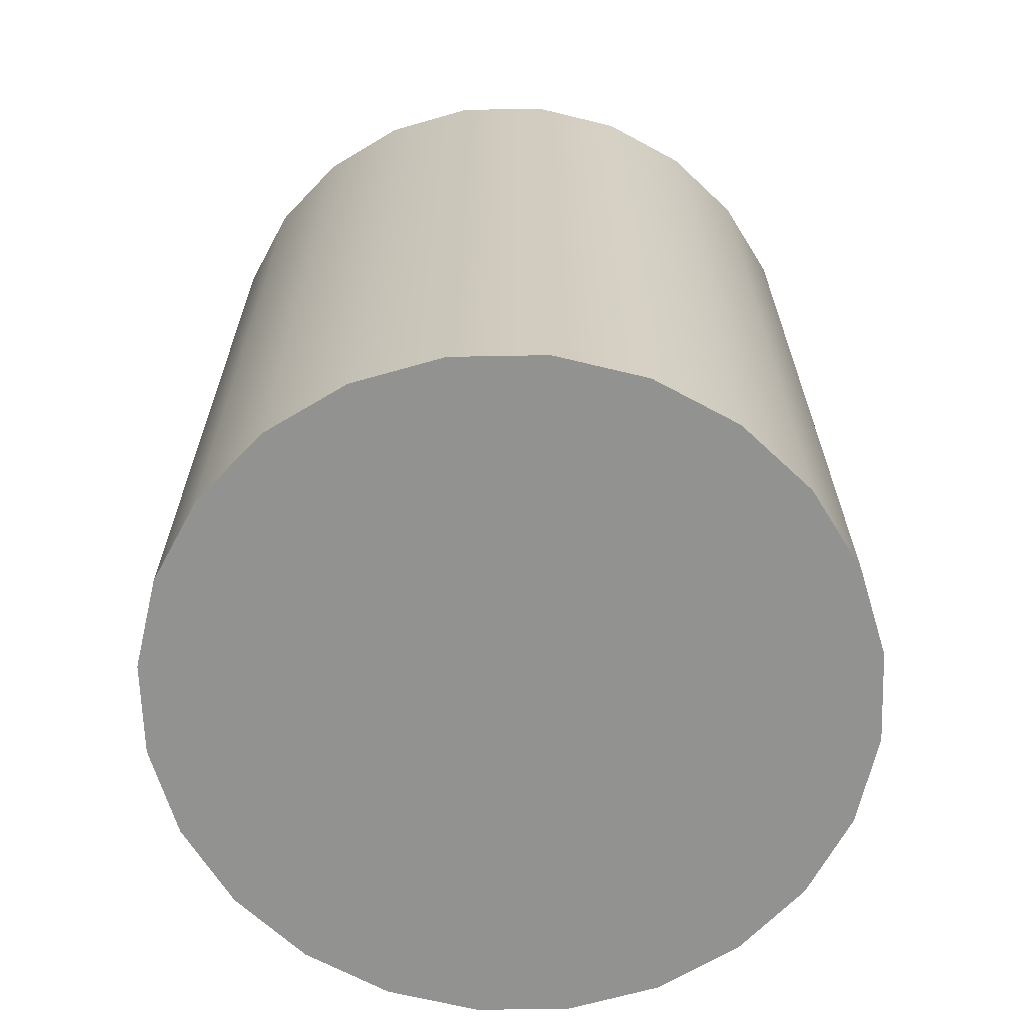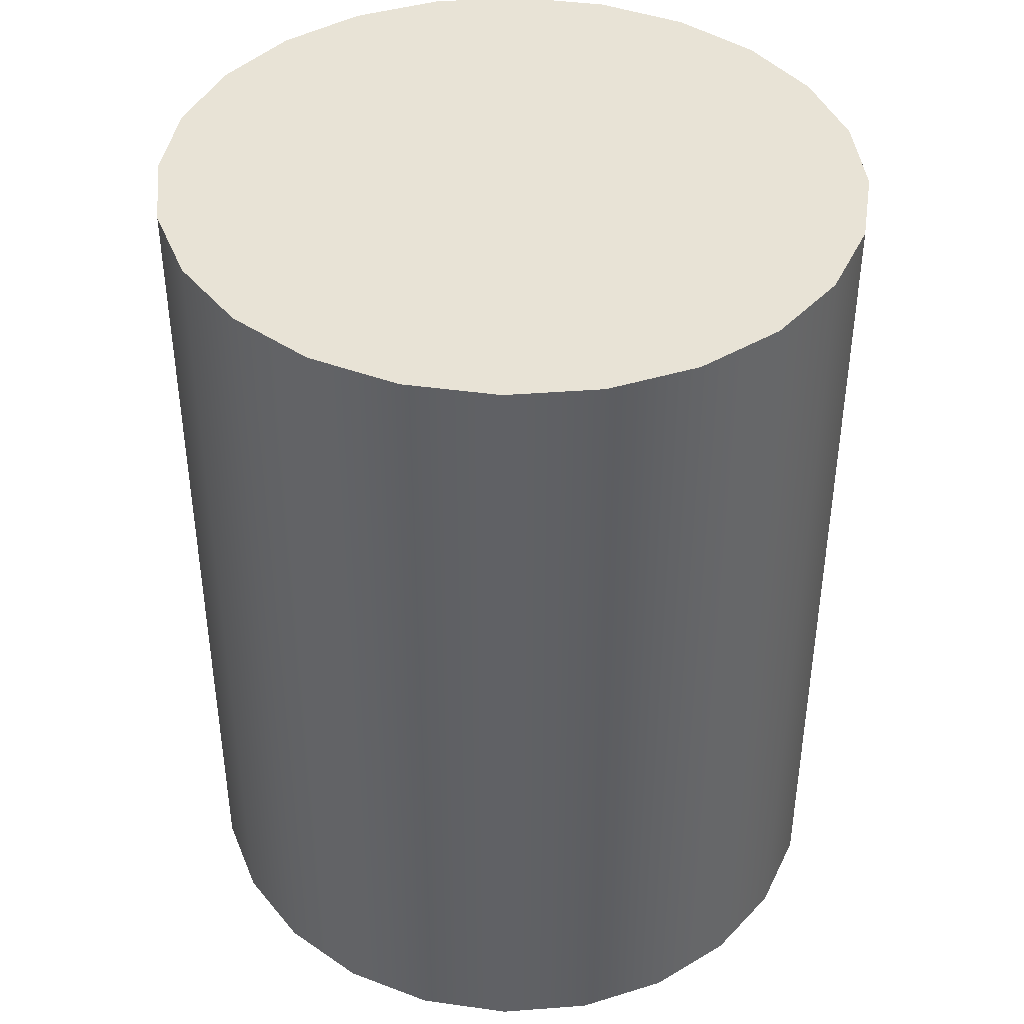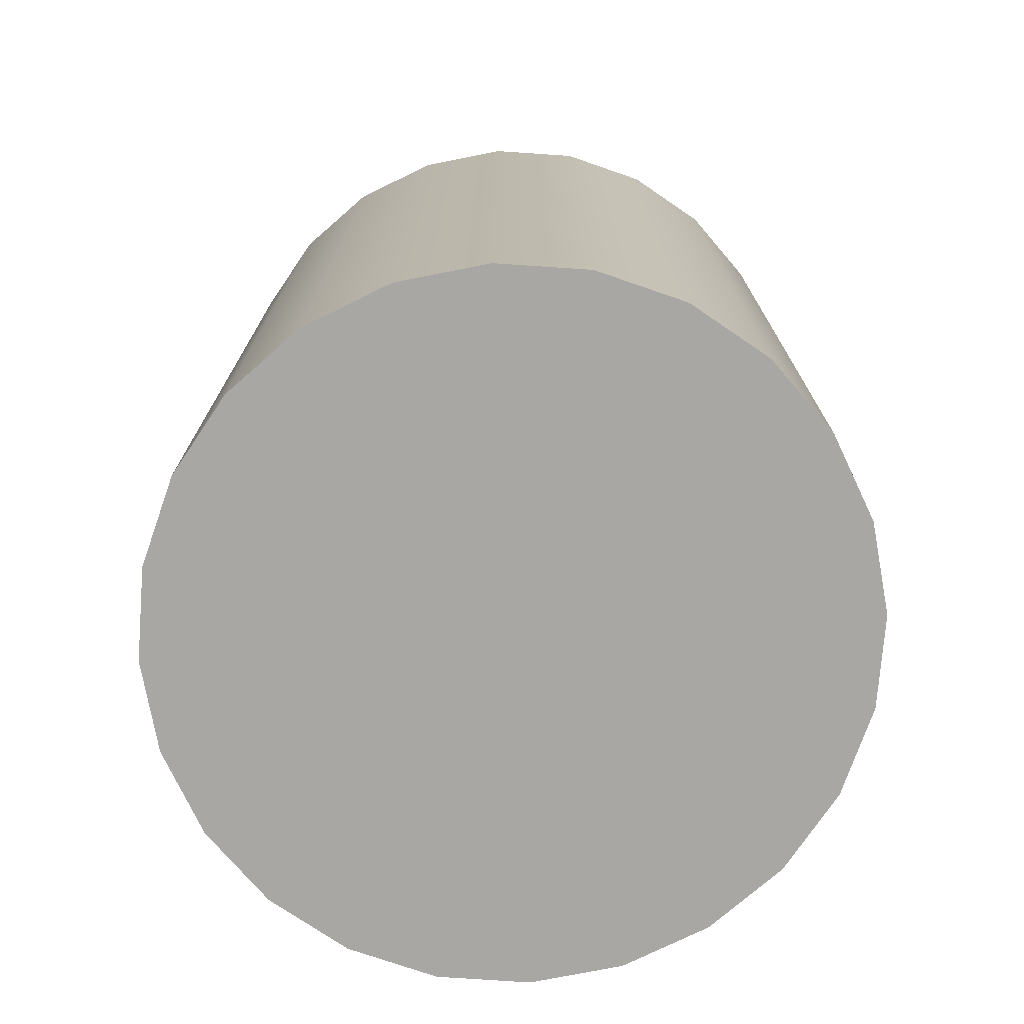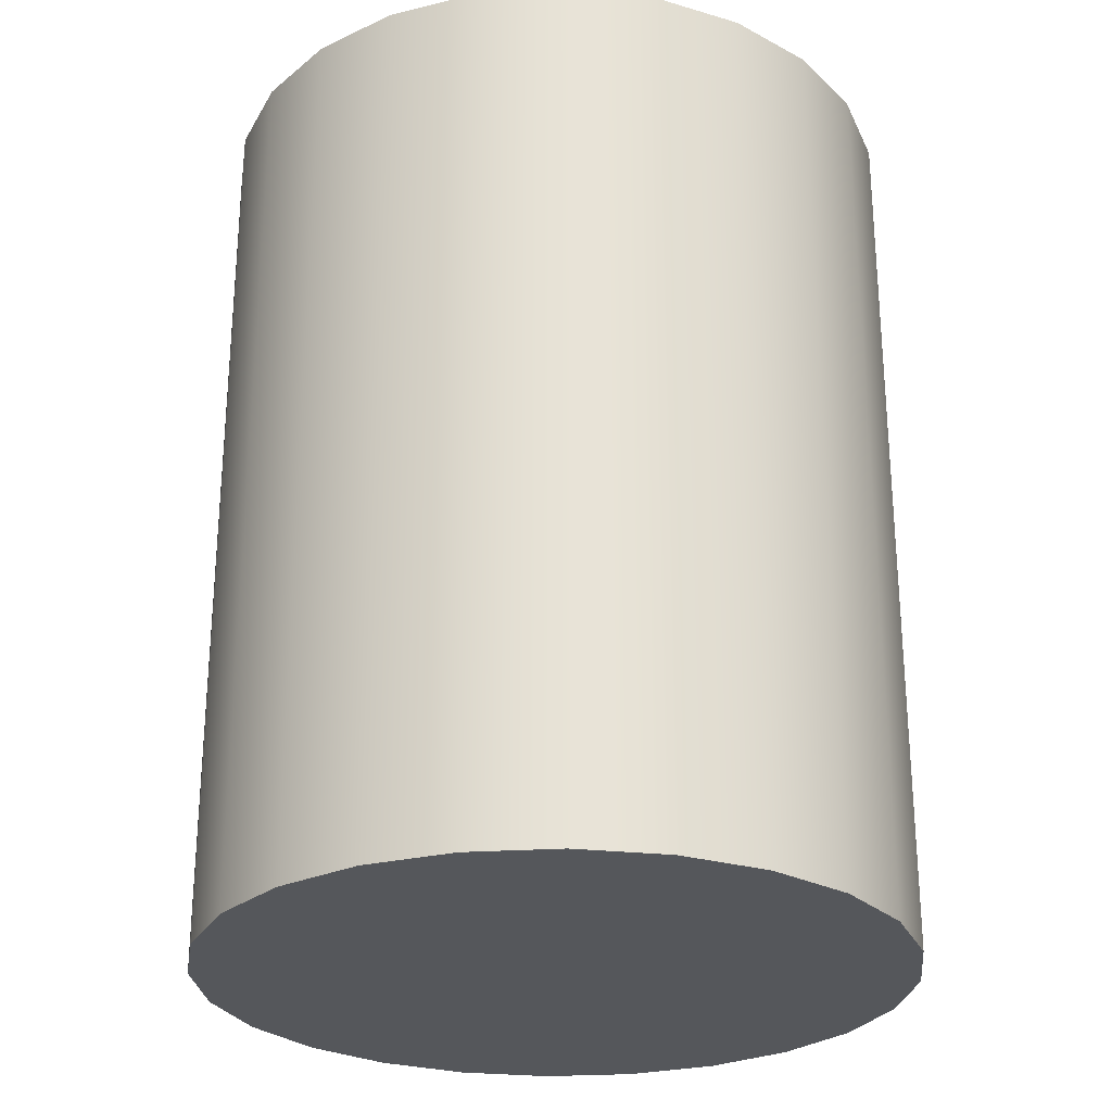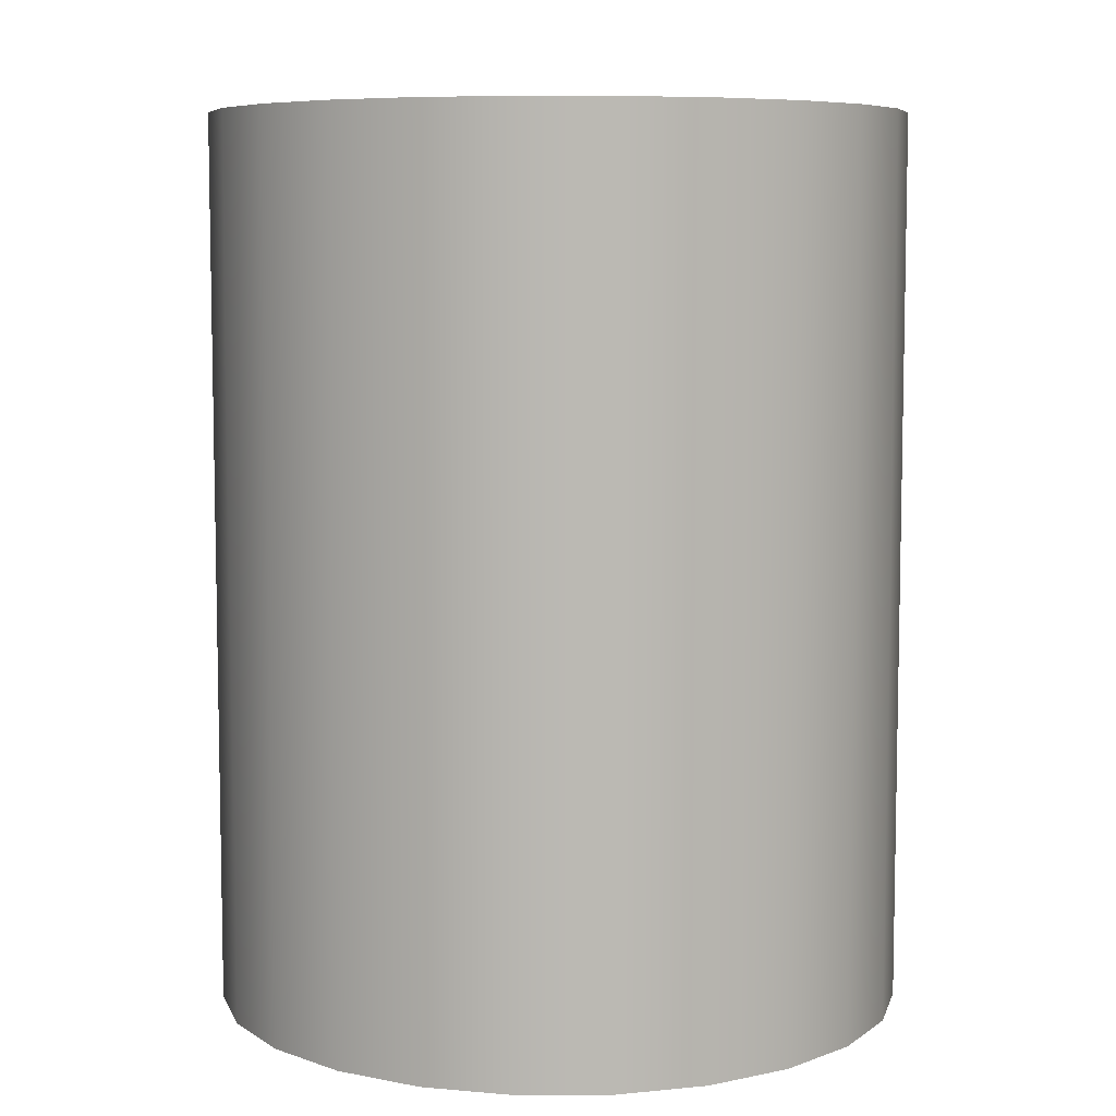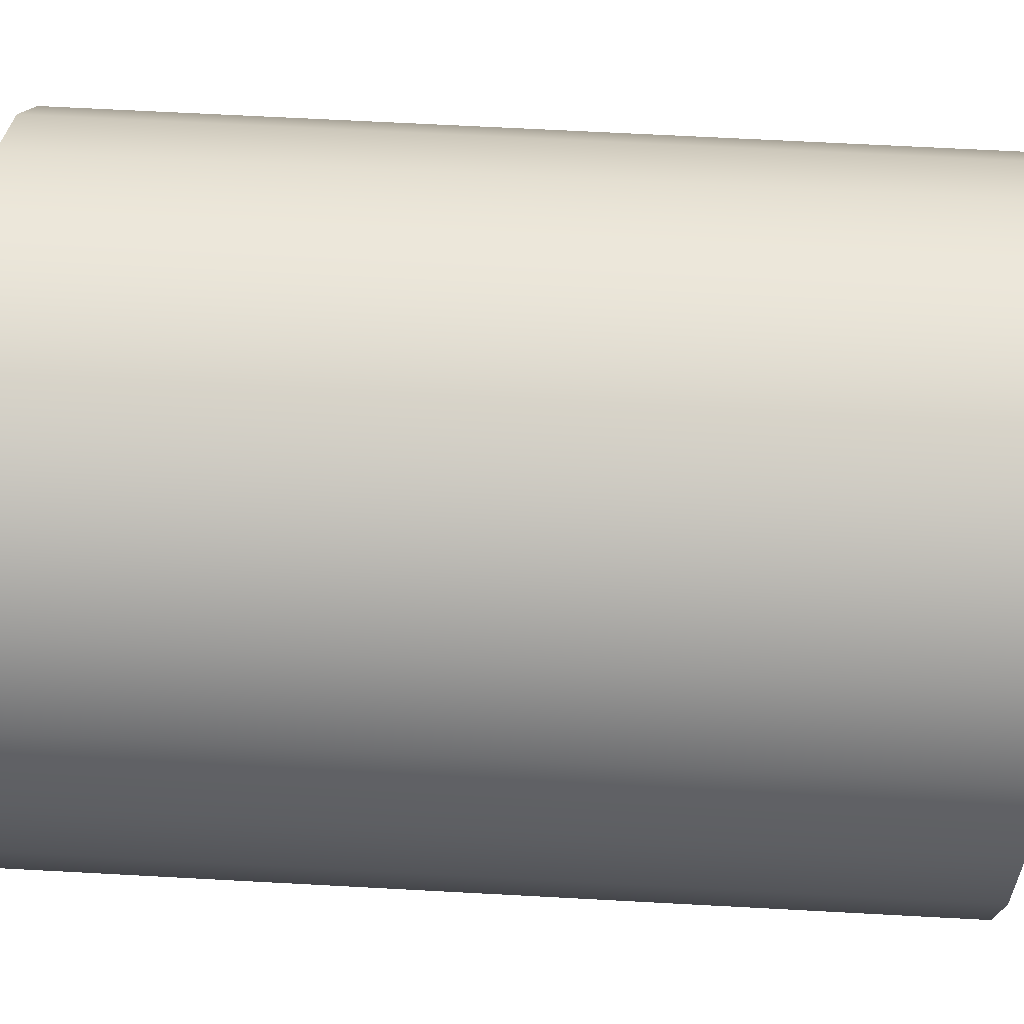
<metadata>
{"format":"obj","ext":"obj","renderer":"f3d","projection":"perspective","resolution":1024,"background":"white","views":[{"elev":-66.3,"azim":54.0,"up":"+Y"},{"elev":41.7,"azim":-58.2,"up":"+Y"},{"elev":-74.8,"azim":-26.7,"up":"+Y"},{"elev":-26.8,"azim":-166.8,"up":"+Y"},{"elev":7.3,"azim":-8.4,"up":"+Y"},{"elev":65.7,"azim":93.1,"up":"+Z"}]}
</metadata>
<code>
o Group15/mesh23/mesh23-geometry#mesh23-geometry
v 0.01714 0.3766 -0.08238
v 0.03042 0.2346 -0.07679
v 0.01714 0.2346 -0.08238
v 0.03042 0.3766 -0.07679
v 0.01714 0.2346 0.02573
v 0.002885 0.3766 -0.08429
v 0.03042 0.3766 0.02014
v 0.04183 0.2346 -0.0679
v 0.002885 0.2346 0.02764
v 0.03042 0.2346 0.02014
v 0.002885 0.2346 -0.08429
v 0.01714 0.3766 0.02573
v 0.04183 0.3766 0.01124
v 0.04183 0.3766 -0.0679
v -0.01137 0.3766 -0.08238
v 0.002885 0.3766 0.02764
v 0.05058 0.3766 -0.05631
v 0.04183 0.2346 0.01124
v -0.01137 0.2346 0.02573
v -0.01137 0.2346 -0.08238
v 0.05058 0.3766 -0.000345
v 0.05058 0.2346 -0.05631
v -0.02465 0.3766 -0.07679
v -0.01137 0.3766 0.02573
v 0.05058 0.2346 -0.000345
v 0.05608 0.3766 -0.04281
v 0.05608 0.3766 -0.01384
v -0.02465 0.2346 0.02014
v -0.02465 0.2346 -0.07679
v 0.05608 0.2346 -0.01384
v 0.05608 0.2346 -0.04281
v -0.03606 0.3766 -0.0679
v -0.02465 0.3766 0.02014
v 0.05796 0.3766 -0.02833
v 0.05796 0.2346 -0.02833
v -0.03606 0.2346 0.01124
v -0.03606 0.2346 -0.0679
v -0.04481 0.2346 -0.05631
v -0.03606 0.3766 0.01124
v -0.04481 0.2346 -0.000345
v -0.04481 0.3766 -0.05631
v -0.04481 0.3766 -0.000345
v -0.05031 0.2346 -0.04281
v -0.05031 0.2346 -0.01384
v -0.05031 0.3766 -0.01384
v -0.05031 0.3766 -0.04281
v -0.05219 0.2346 -0.02833
v -0.05219 0.3766 -0.02833
f 1 2 3
f 2 1 4
f 3 2 1
f 4 1 2
f 5 3 2
f 2 3 5
f 3 6 1
f 1 6 3
f 1 7 4
f 4 7 1
f 4 8 2
f 2 8 4
f 9 3 5
f 5 3 9
f 5 2 10
f 10 2 5
f 6 3 11
f 11 3 6
f 6 12 1
f 1 12 6
f 1 12 7
f 7 12 1
f 4 7 13
f 13 7 4
f 8 4 14
f 14 4 8
f 10 2 8
f 8 2 10
f 9 11 3
f 3 11 9
f 12 9 5
f 5 9 12
f 7 5 10
f 10 5 7
f 11 15 6
f 6 15 11
f 6 16 12
f 12 16 6
f 5 7 12
f 12 7 5
f 10 13 7
f 7 13 10
f 4 13 14
f 14 13 4
f 17 8 14
f 14 8 17
f 10 8 18
f 18 8 10
f 19 11 9
f 9 11 19
f 9 12 16
f 16 12 9
f 15 11 20
f 20 11 15
f 15 16 6
f 6 16 15
f 13 10 18
f 18 10 13
f 14 13 21
f 21 13 14
f 8 17 22
f 22 17 8
f 14 21 17
f 17 21 14
f 18 8 22
f 22 8 18
f 19 20 11
f 11 20 19
f 16 19 9
f 9 19 16
f 20 23 15
f 15 23 20
f 15 24 16
f 16 24 15
f 25 13 18
f 18 13 25
f 13 25 21
f 21 25 13
f 26 22 17
f 17 22 26
f 17 21 27
f 27 21 17
f 18 22 25
f 25 22 18
f 28 20 19
f 19 20 28
f 19 16 24
f 24 16 19
f 23 20 29
f 29 20 23
f 23 24 15
f 15 24 23
f 30 21 25
f 25 21 30
f 22 26 31
f 31 26 22
f 17 27 26
f 26 27 17
f 21 30 27
f 27 30 21
f 25 22 31
f 31 22 25
f 28 29 20
f 20 29 28
f 24 28 19
f 19 28 24
f 29 32 23
f 23 32 29
f 23 33 24
f 24 33 23
f 25 31 30
f 30 31 25
f 34 31 26
f 26 31 34
f 26 27 34
f 34 27 26
f 35 27 30
f 30 27 35
f 36 29 28
f 28 29 36
f 28 24 33
f 33 24 28
f 32 29 37
f 37 29 32
f 32 33 23
f 23 33 32
f 30 31 35
f 35 31 30
f 31 34 35
f 35 34 31
f 27 35 34
f 34 35 27
f 36 37 29
f 29 37 36
f 33 36 28
f 28 36 33
f 38 32 37
f 37 32 38
f 32 39 33
f 33 39 32
f 40 37 36
f 36 37 40
f 36 33 39
f 39 33 36
f 32 38 41
f 41 38 32
f 40 38 37
f 37 38 40
f 41 39 32
f 32 39 41
f 36 42 40
f 40 42 36
f 42 36 39
f 39 36 42
f 43 41 38
f 38 41 43
f 44 38 40
f 40 38 44
f 41 42 39
f 39 42 41
f 45 40 42
f 42 40 45
f 41 43 46
f 46 43 41
f 44 43 38
f 38 43 44
f 40 45 44
f 44 45 40
f 46 42 41
f 41 42 46
f 46 45 42
f 42 45 46
f 47 46 43
f 43 46 47
f 43 44 47
f 47 44 43
f 48 44 45
f 45 44 48
f 45 46 48
f 48 46 45
f 46 47 48
f 48 47 46
f 44 48 47
f 47 48 44

</code>
